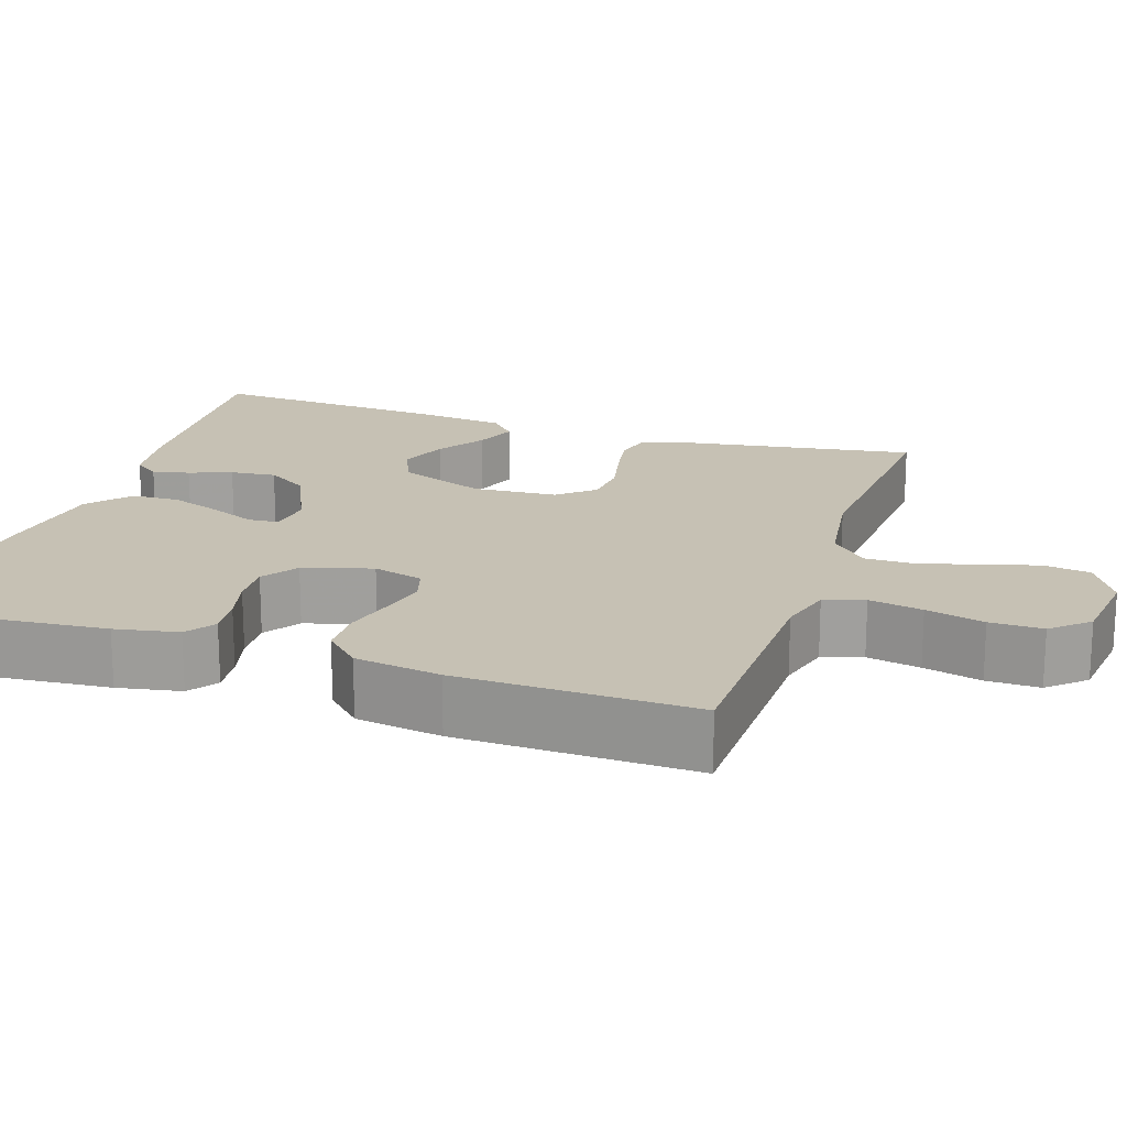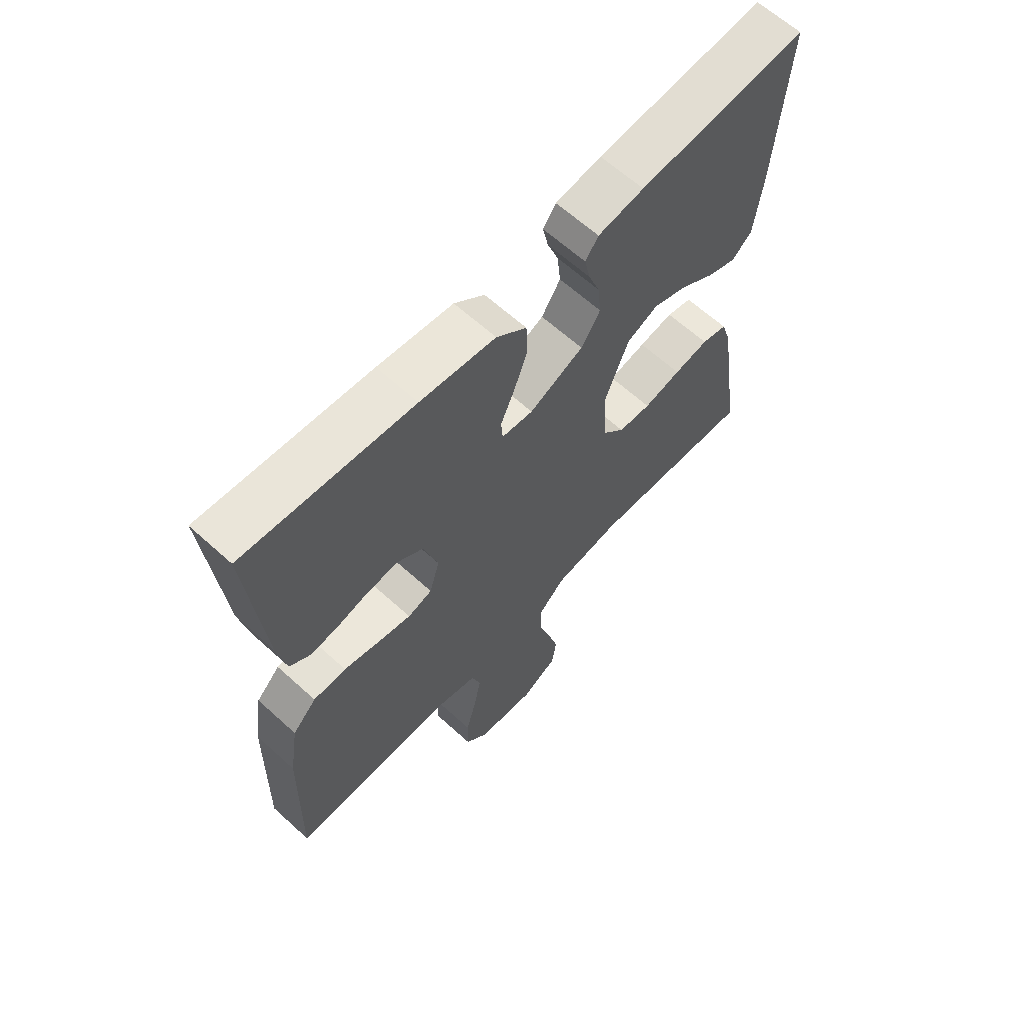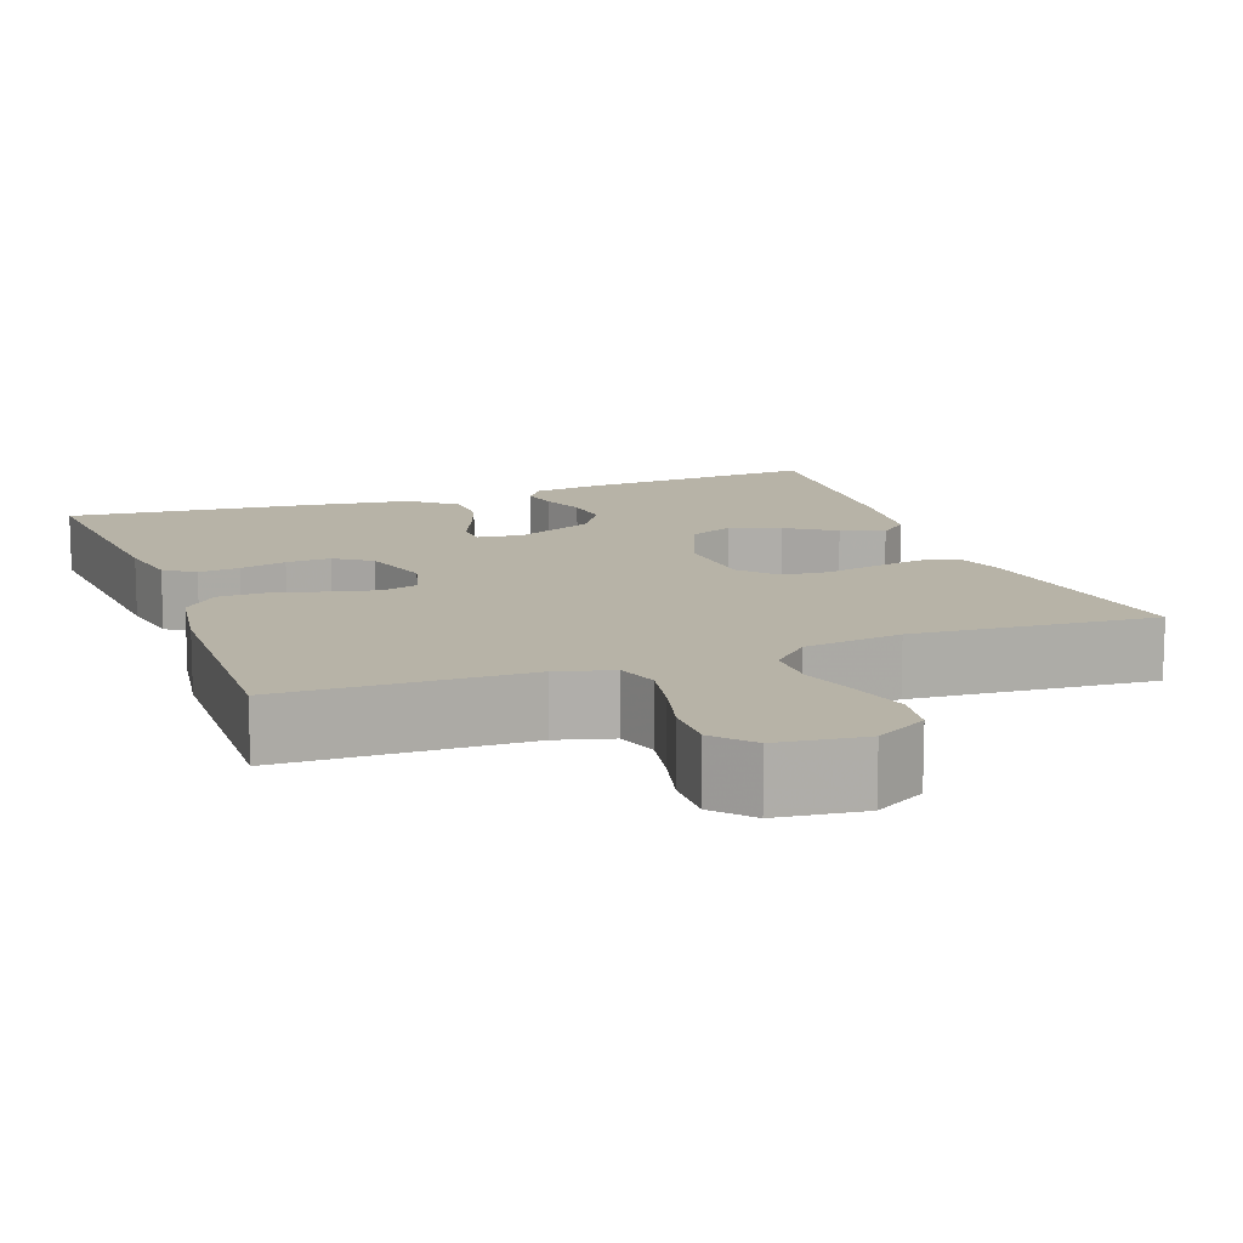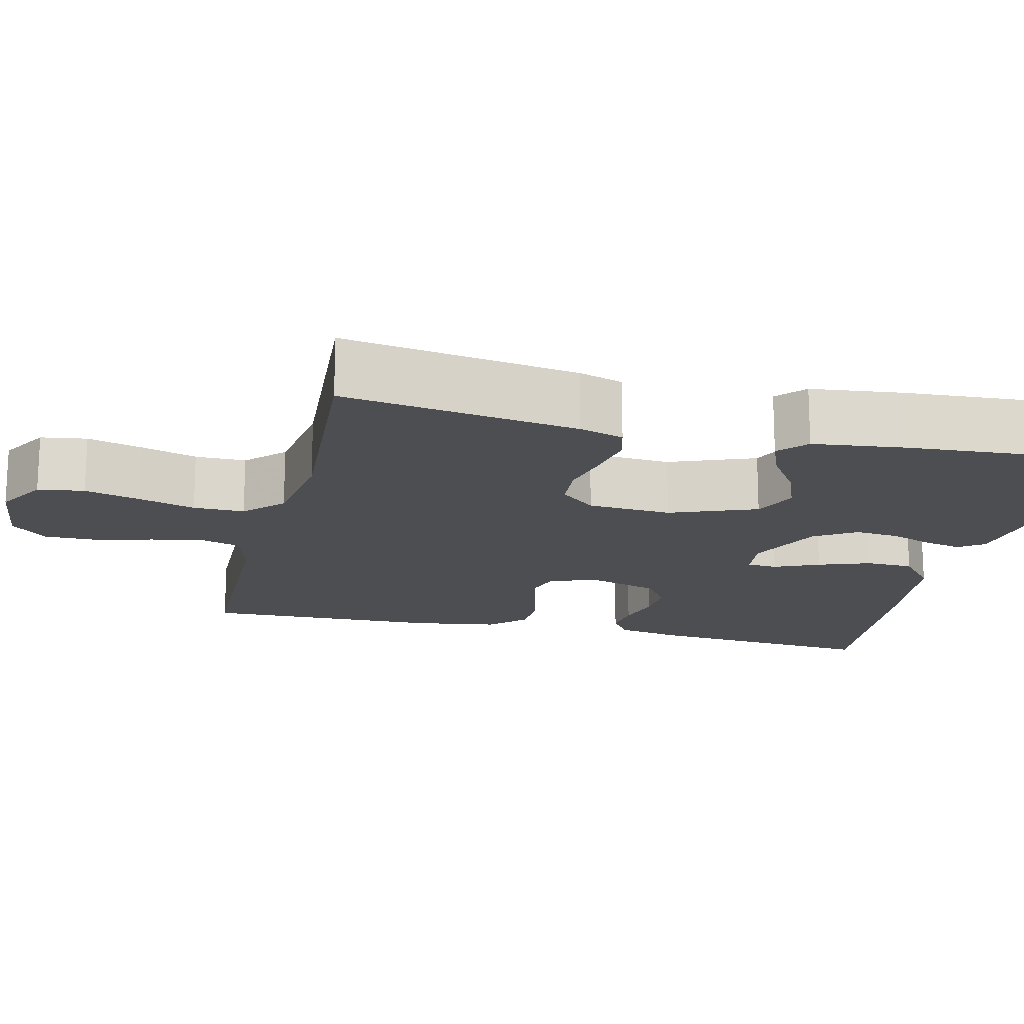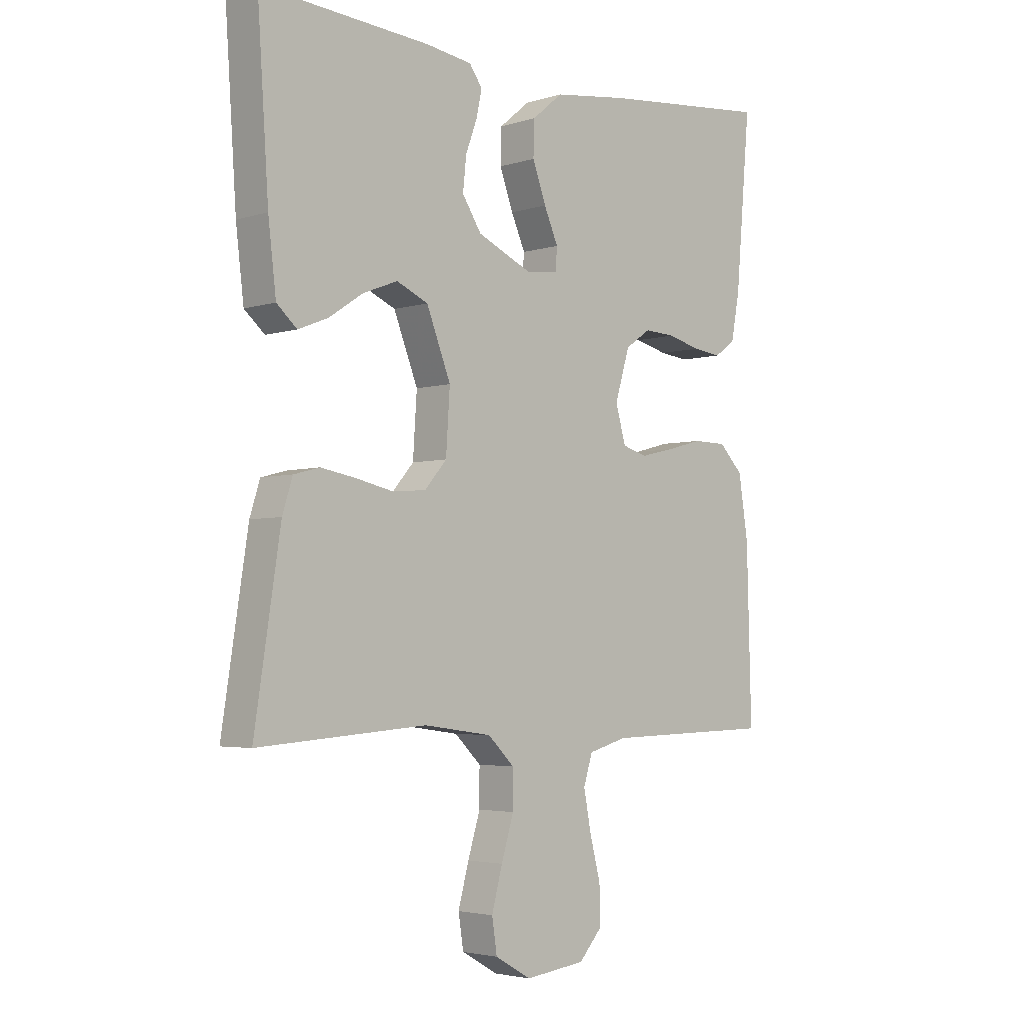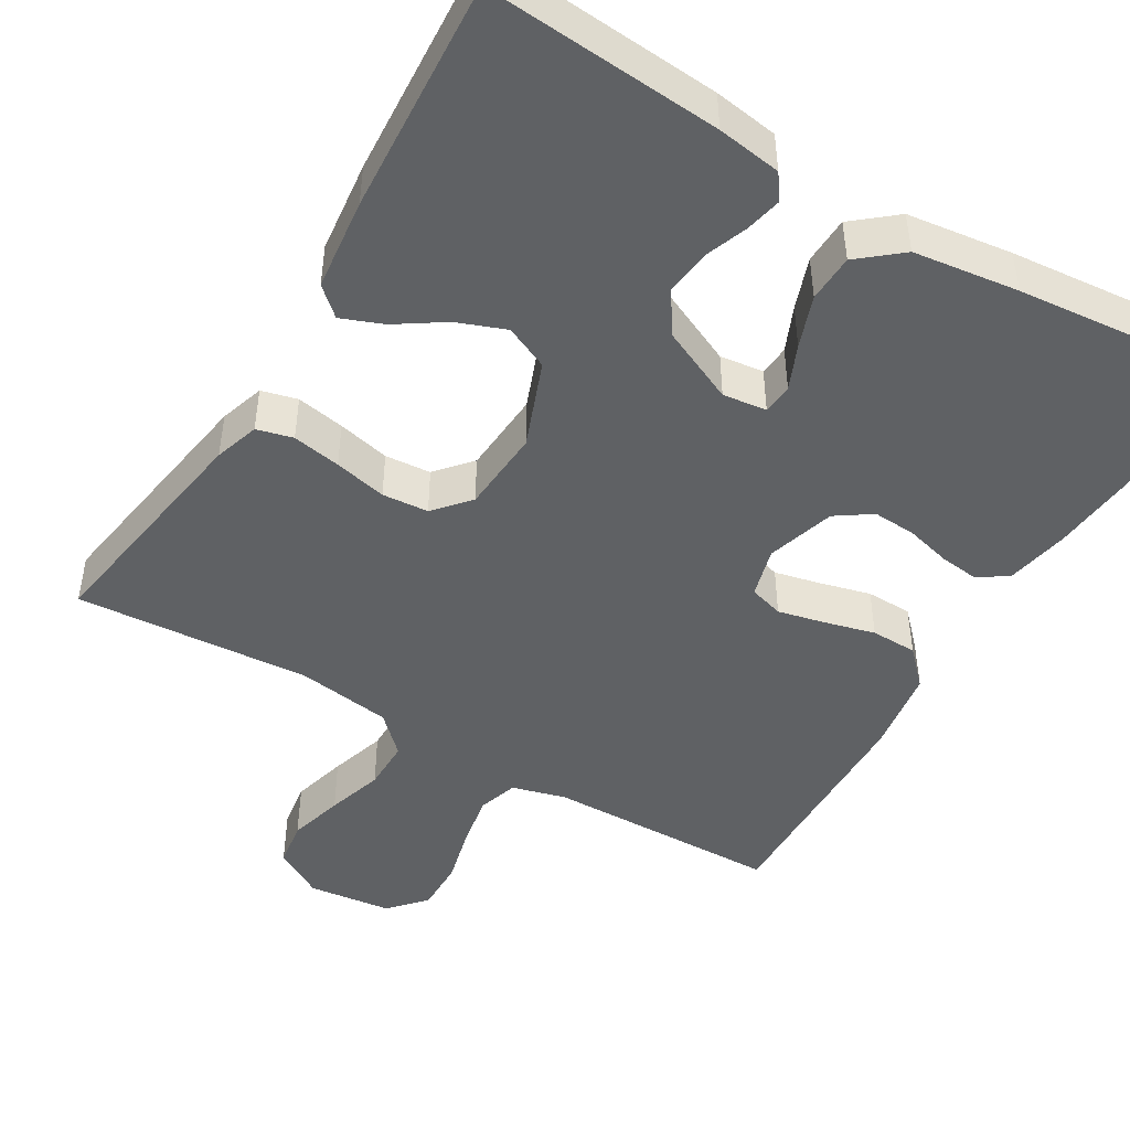
<metadata>
{"format":"obj","ext":"obj","renderer":"f3d","projection":"perspective","resolution":1024,"background":"white","views":[{"elev":18.5,"azim":108.3,"up":"+Y"},{"elev":64.0,"azim":132.5,"up":"+Z"},{"elev":12.6,"azim":159.8,"up":"+Y"},{"elev":-17.0,"azim":-103.6,"up":"+Y"},{"elev":-3.5,"azim":-44.1,"up":"+Z"},{"elev":-46.6,"azim":-30.9,"up":"+Y"}]}
</metadata>
<code>
v -0.5 0.07 0.5
v -0.2 0.07 0.478
v -0.118 0.07 0.466
v -0.095 0.07 0.434
v -0.105 0.07 0.387
v -0.125 0.07 0.333
v -0.131 0.07 0.275
v -0.097 0.07 0.222
v 0 0.07 0.178
v 0.056 0.07 0.185
v 0.059 0.07 0.224
v 0.034 0.07 0.281
v 0.01 0.07 0.347
v 0.012 0.07 0.408
v 0.066 0.07 0.453
v 0.2 0.07 0.471
v 0.5 0.07 0.5
v 0.474 0.07 0.2
v 0.459 0.07 0.12
v 0.422 0.07 0.094
v 0.371 0.07 0.1
v 0.313 0.07 0.115
v 0.258 0.07 0.118
v 0.213 0.07 0.087
v 0.187 0.07 0
v 0.205 0.07 -0.064
v 0.249 0.07 -0.077
v 0.309 0.07 -0.063
v 0.373 0.07 -0.046
v 0.432 0.07 -0.047
v 0.475 0.07 -0.091
v 0.492 0.07 -0.2
v 0.5 0.07 -0.5
v 0.2 0.07 -0.507
v 0.131 0.07 -0.526
v 0.115 0.07 -0.577
v 0.128 0.07 -0.645
v 0.147 0.07 -0.719
v 0.148 0.07 -0.786
v 0.107 0.07 -0.832
v 0 0.07 -0.845
v -0.064 0.07 -0.808
v -0.073 0.07 -0.749
v -0.054 0.07 -0.678
v -0.032 0.07 -0.606
v -0.032 0.07 -0.541
v -0.079 0.07 -0.495
v -0.2 0.07 -0.478
v -0.5 0.07 -0.5
v -0.454 0.07 -0.2
v -0.436 0.07 -0.143
v -0.39 0.07 -0.131
v -0.328 0.07 -0.142
v -0.261 0.07 -0.157
v -0.202 0.07 -0.152
v -0.163 0.07 -0.107
v -0.156 0.07 0
v -0.199 0.07 0.11
v -0.255 0.07 0.135
v -0.317 0.07 0.111
v -0.377 0.07 0.071
v -0.43 0.07 0.05
v -0.466 0.07 0.082
v -0.48 0.07 0.2
v -0.5 0 0.5
v -0.2 0 0.478
v -0.118 0 0.466
v -0.095 0 0.434
v -0.105 0 0.387
v -0.125 0 0.333
v -0.131 0 0.275
v -0.097 0 0.222
v 0 0 0.178
v 0.056 0 0.185
v 0.059 0 0.224
v 0.034 0 0.281
v 0.01 0 0.347
v 0.012 0 0.408
v 0.066 0 0.453
v 0.2 0 0.471
v 0.5 0 0.5
v 0.474 0 0.2
v 0.459 0 0.12
v 0.422 0 0.094
v 0.371 0 0.1
v 0.313 0 0.115
v 0.258 0 0.118
v 0.213 0 0.087
v 0.187 0 0
v 0.205 0 -0.064
v 0.249 0 -0.077
v 0.309 0 -0.063
v 0.373 0 -0.046
v 0.432 0 -0.047
v 0.475 0 -0.091
v 0.492 0 -0.2
v 0.5 0 -0.5
v 0.2 0 -0.507
v 0.131 0 -0.526
v 0.115 0 -0.577
v 0.128 0 -0.645
v 0.147 0 -0.719
v 0.148 0 -0.786
v 0.107 0 -0.832
v 0 0 -0.845
v -0.064 0 -0.808
v -0.073 0 -0.749
v -0.054 0 -0.678
v -0.032 0 -0.606
v -0.032 0 -0.541
v -0.079 0 -0.495
v -0.2 0 -0.478
v -0.5 0 -0.5
v -0.454 0 -0.2
v -0.436 0 -0.143
v -0.39 0 -0.131
v -0.328 0 -0.142
v -0.261 0 -0.157
v -0.202 0 -0.152
v -0.163 0 -0.107
v -0.156 0 0
v -0.199 0 0.11
v -0.255 0 0.135
v -0.317 0 0.111
v -0.377 0 0.071
v -0.43 0 0.05
v -0.466 0 0.082
v -0.48 0 0.2
f 4 5 6
f 3 4 6
f 2 3 6
f 1 2 6
f 64 1 6
f 63 64 6
f 62 63 6
f 61 62 6
f 60 61 6
f 59 60 6 7
f 58 59 7 8
f 57 58 8 9
f 56 57 9 10
f 52 53 54
f 51 52 54
f 50 51 54
f 49 50 54
f 48 49 54
f 47 48 54 55
f 46 47 55 56
f 43 44 45
f 42 43 45
f 41 42 45
f 40 41 45
f 39 40 45
f 38 39 45
f 37 38 45
f 36 37 45 46
f 46 56 10
f 36 46 10
f 35 36 10
f 32 33 34
f 31 32 34
f 30 31 34
f 29 30 34
f 28 29 34
f 27 28 34 35
f 20 21 22
f 19 20 22
f 18 19 22
f 17 18 22
f 16 17 22
f 15 16 22
f 14 15 22
f 13 14 22
f 12 13 22
f 11 12 22
f 11 22 23
f 10 11 23 24
f 26 27 35
f 25 26 35 10
f 10 24 25
f 70 69 68
f 70 68 67
f 70 67 66
f 70 66 65
f 70 65 128
f 70 128 127
f 70 127 126
f 70 126 125
f 70 125 124
f 71 70 124 123
f 72 71 123 122
f 73 72 122 121
f 74 73 121 120
f 118 117 116
f 118 116 115
f 118 115 114
f 118 114 113
f 118 113 112
f 119 118 112 111
f 120 119 111 110
f 109 108 107
f 109 107 106
f 109 106 105
f 109 105 104
f 109 104 103
f 109 103 102
f 109 102 101
f 110 109 101 100
f 74 120 110
f 74 110 100
f 74 100 99
f 98 97 96
f 98 96 95
f 98 95 94
f 98 94 93
f 98 93 92
f 99 98 92 91
f 86 85 84
f 86 84 83
f 86 83 82
f 86 82 81
f 86 81 80
f 86 80 79
f 86 79 78
f 86 78 77
f 86 77 76
f 86 76 75
f 87 86 75
f 88 87 75 74
f 99 91 90
f 74 99 90 89
f 89 88 74
f 1 65 66 2
f 2 66 67 3
f 3 67 68 4
f 4 68 69 5
f 5 69 70 6
f 6 70 71 7
f 7 71 72 8
f 8 72 73 9
f 9 73 74 10
f 10 74 75 11
f 11 75 76 12
f 12 76 77 13
f 13 77 78 14
f 14 78 79 15
f 15 79 80 16
f 16 80 81 17
f 17 81 82 18
f 18 82 83 19
f 19 83 84 20
f 20 84 85 21
f 21 85 86 22
f 22 86 87 23
f 23 87 88 24
f 24 88 89 25
f 25 89 90 26
f 26 90 91 27
f 27 91 92 28
f 28 92 93 29
f 29 93 94 30
f 30 94 95 31
f 31 95 96 32
f 32 96 97 33
f 33 97 98 34
f 34 98 99 35
f 35 99 100 36
f 36 100 101 37
f 37 101 102 38
f 38 102 103 39
f 39 103 104 40
f 40 104 105 41
f 41 105 106 42
f 42 106 107 43
f 43 107 108 44
f 44 108 109 45
f 45 109 110 46
f 46 110 111 47
f 47 111 112 48
f 48 112 113 49
f 49 113 114 50
f 50 114 115 51
f 51 115 116 52
f 52 116 117 53
f 53 117 118 54
f 54 118 119 55
f 55 119 120 56
f 56 120 121 57
f 57 121 122 58
f 58 122 123 59
f 59 123 124 60
f 60 124 125 61
f 61 125 126 62
f 62 126 127 63
f 63 127 128 64
f 64 128 65 1

</code>
